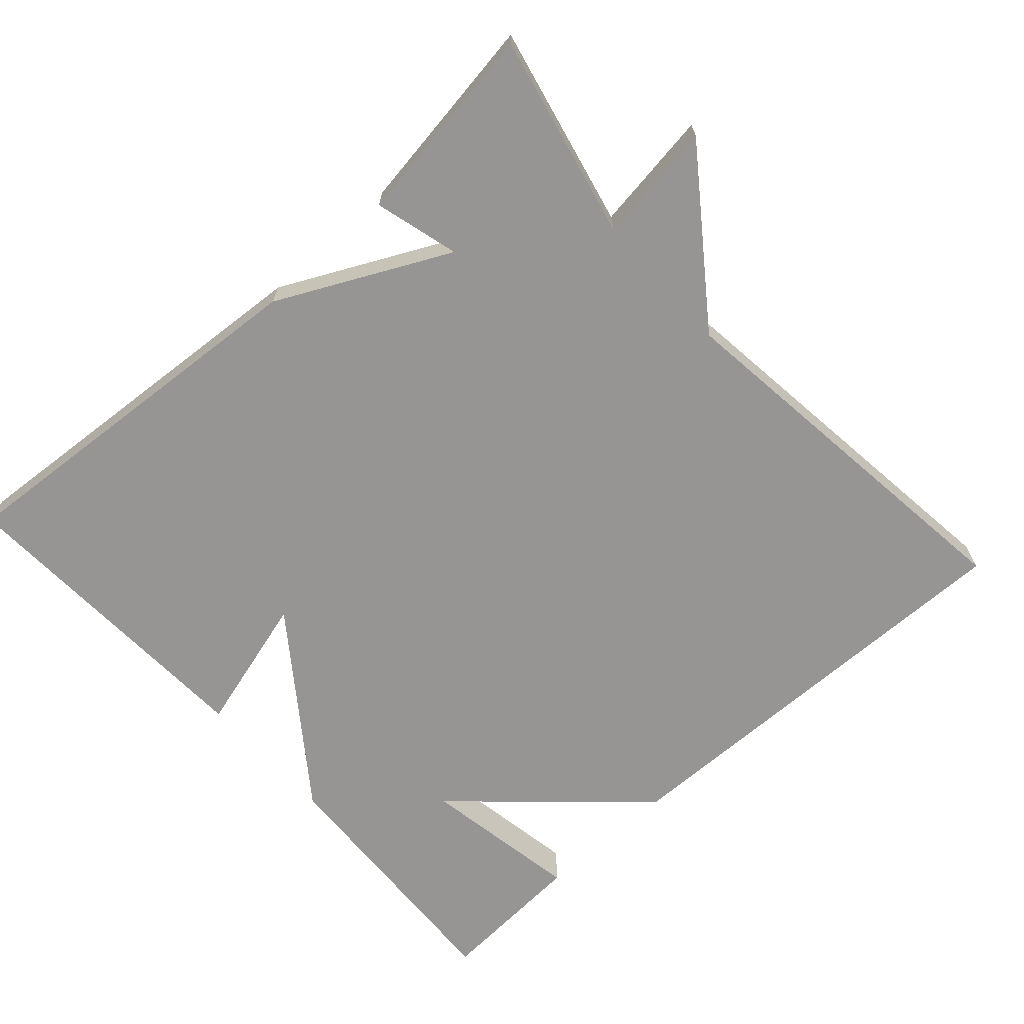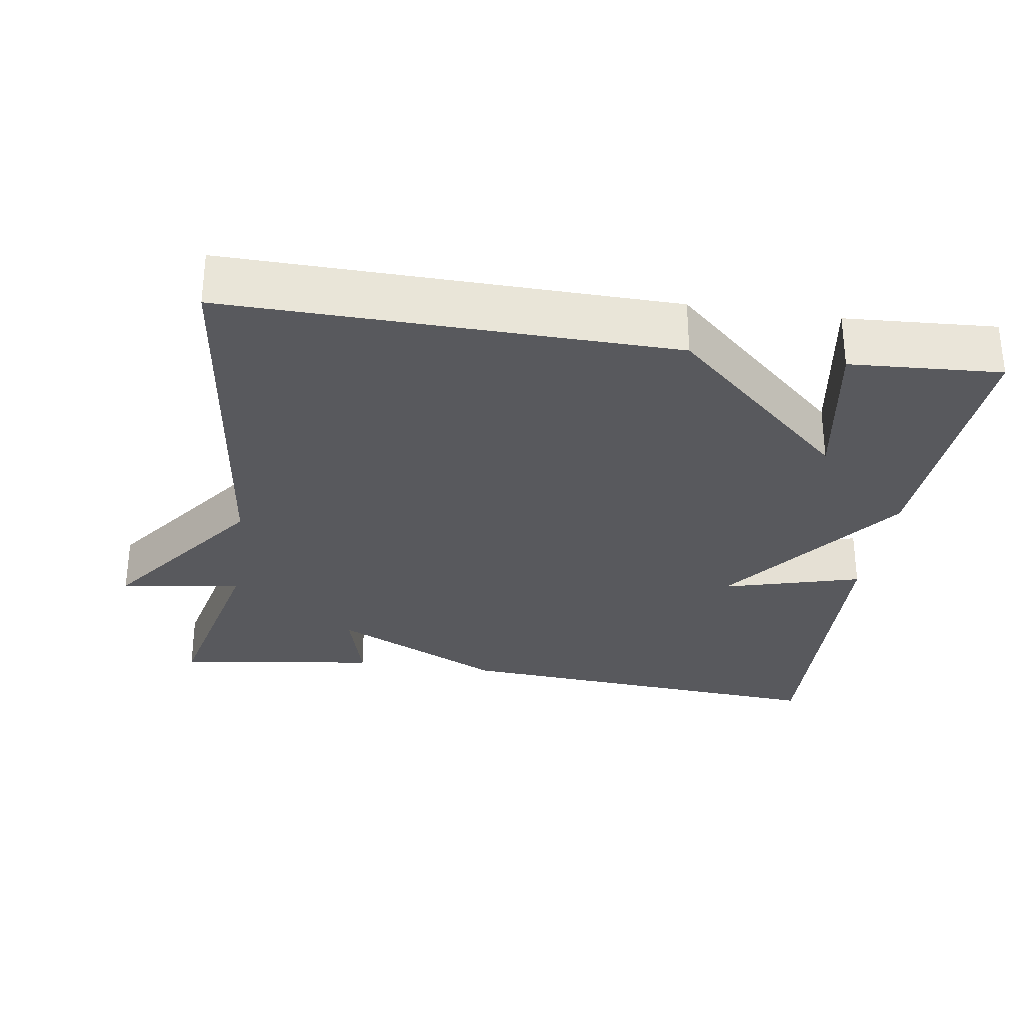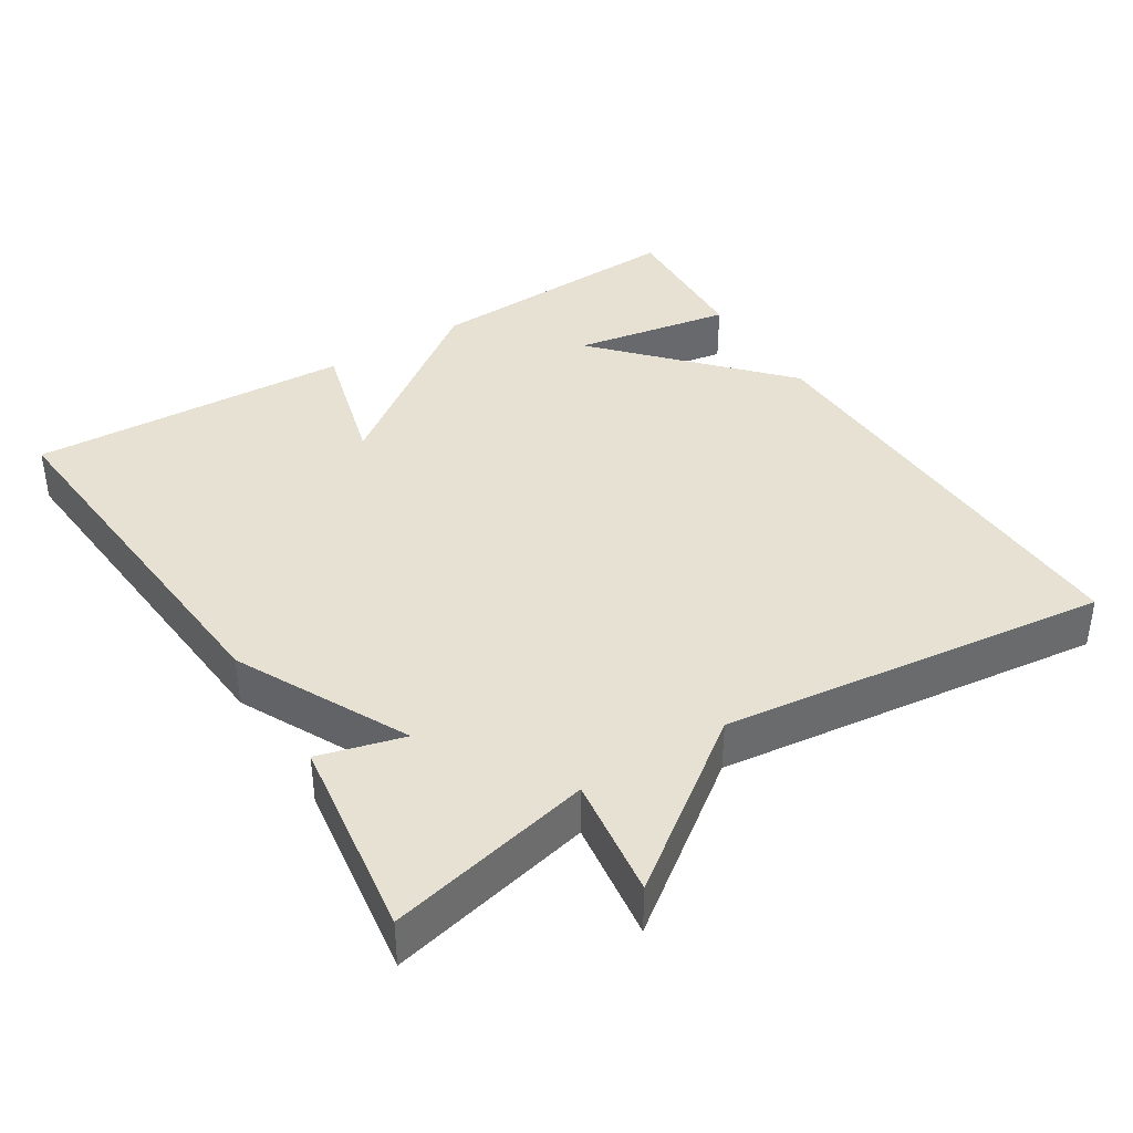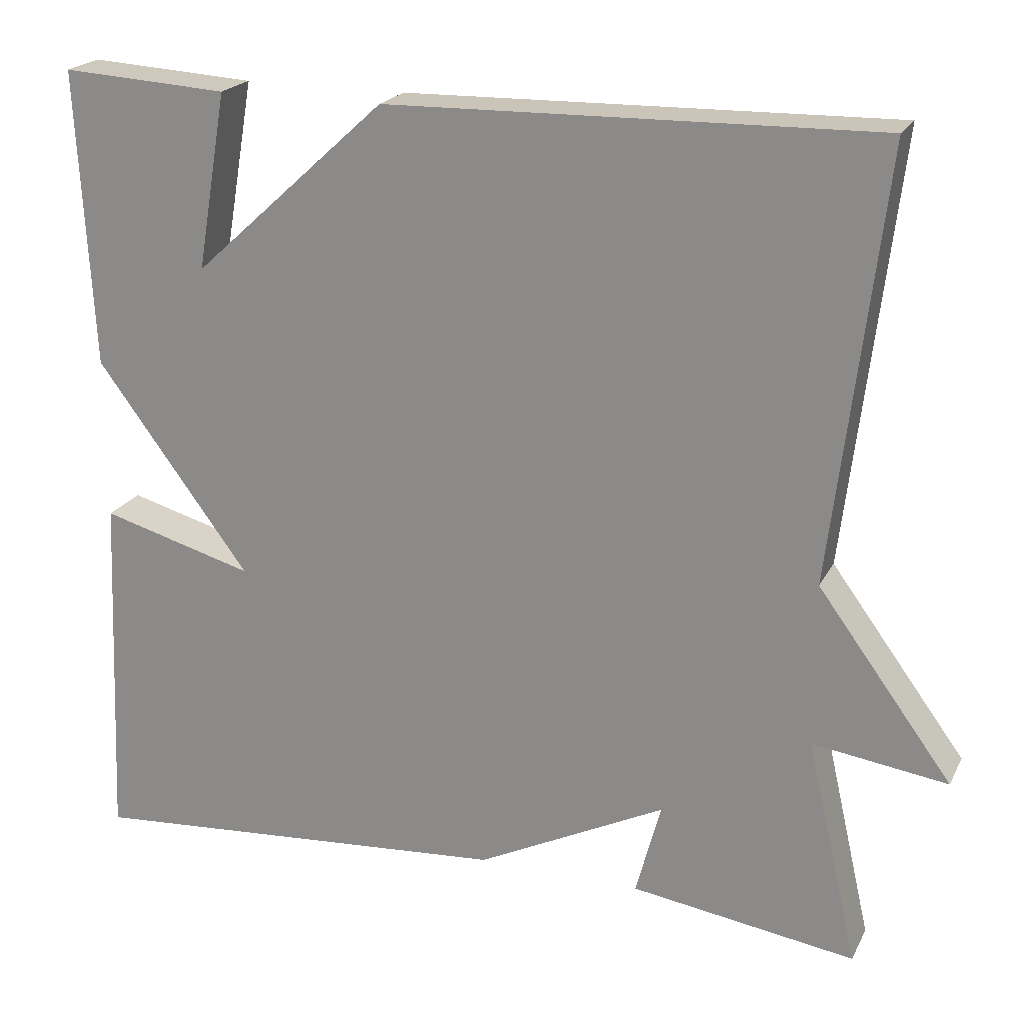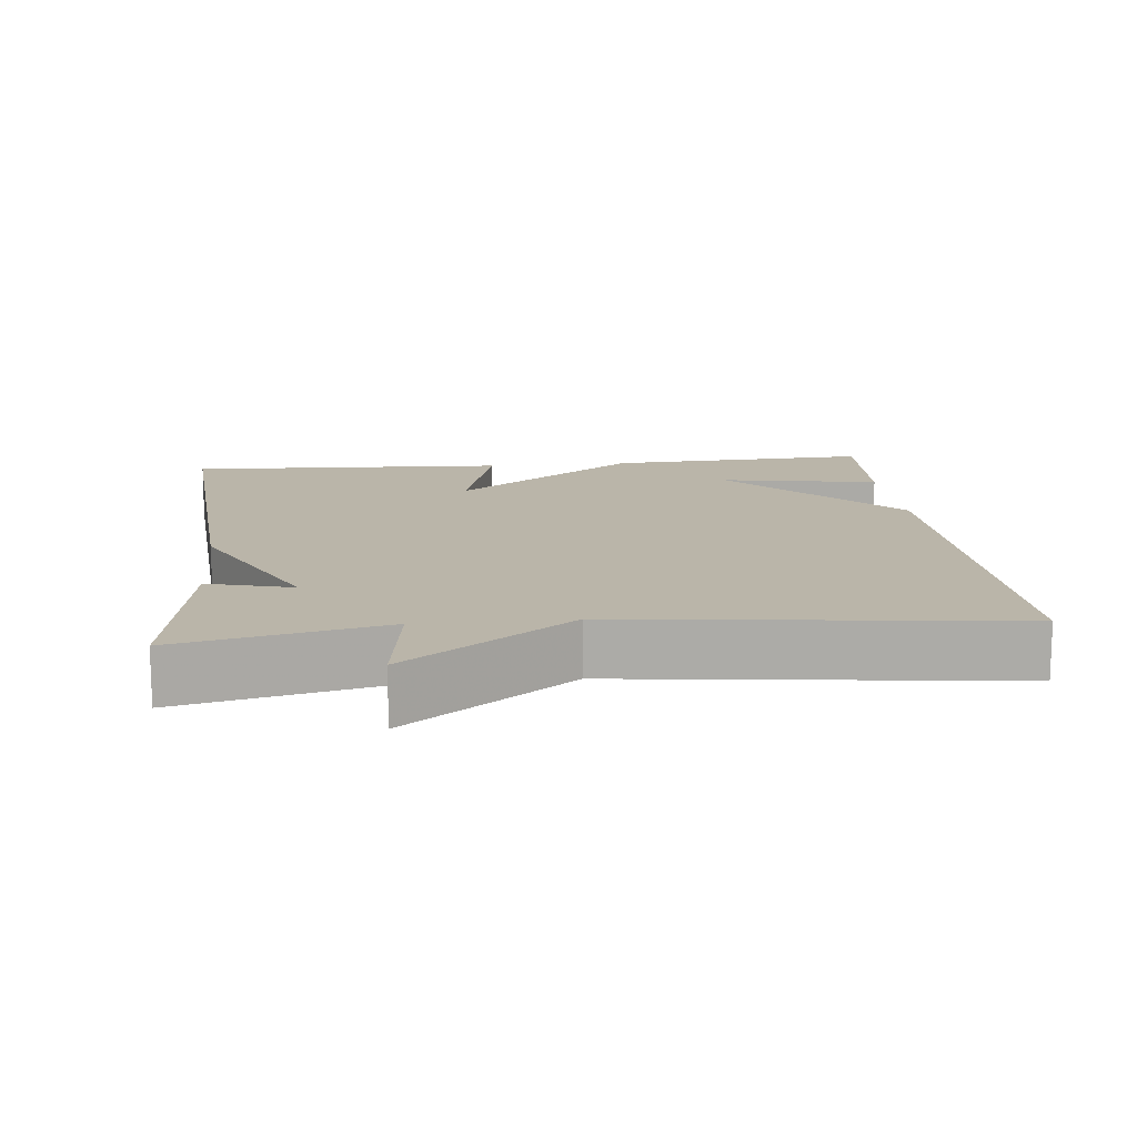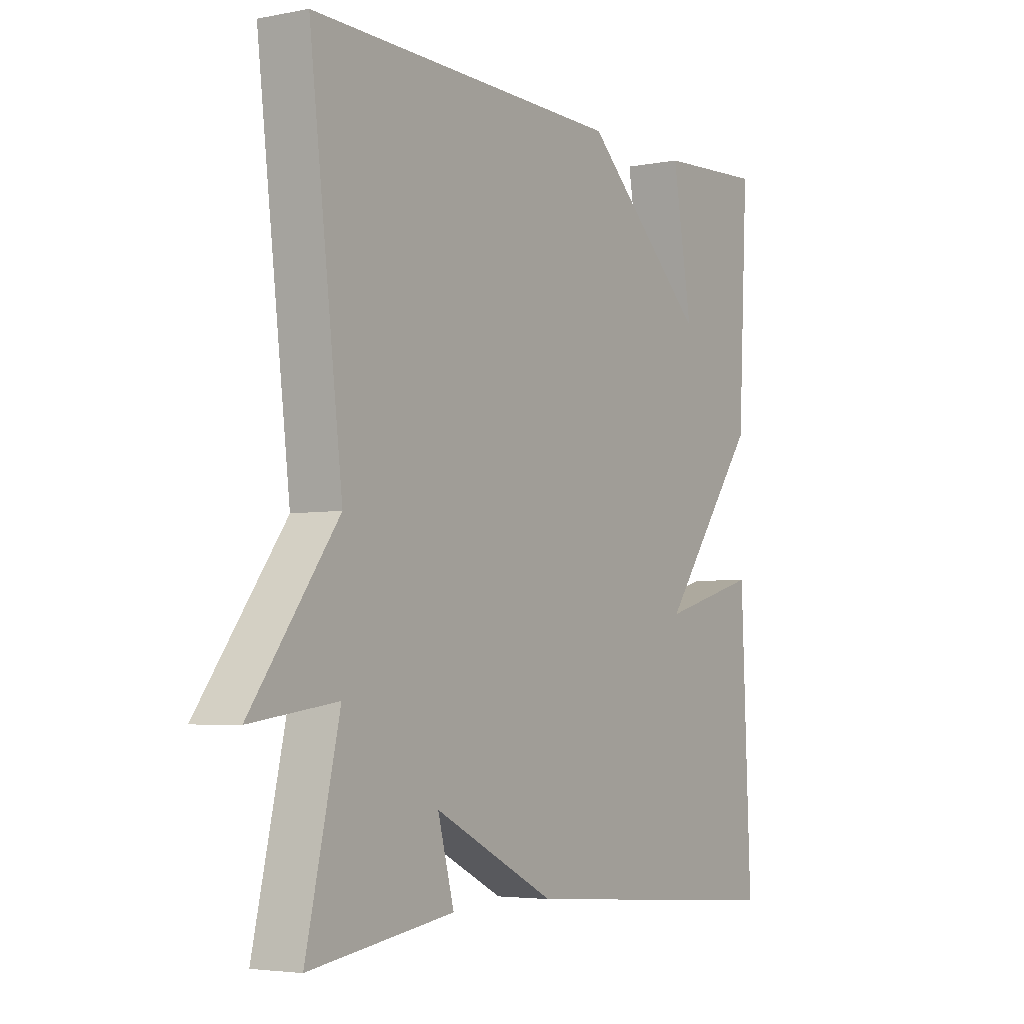
<metadata>
{"format":"obj","ext":"obj","renderer":"f3d","projection":"perspective","resolution":1024,"background":"white","views":[{"elev":-67.6,"azim":-137.9,"up":"+Y"},{"elev":-29.9,"azim":-8.6,"up":"+Y"},{"elev":38.9,"azim":-122.2,"up":"+Y"},{"elev":21.1,"azim":-159.2,"up":"+Z"},{"elev":13.6,"azim":-95.9,"up":"+Y"},{"elev":-4.2,"azim":-57.4,"up":"+Z"}]}
</metadata>
<code>
v -0.5 0.07 -0.5
v -0.437 0.07 -0.224
v -0.601 0.07 -0.247
v -0.437 0.07 -0.024
v -0.5 0.07 0.5
v 0.097 0.07 0.488
v 0.334 0.07 0.272
v 0.297 0.07 0.488
v 0.5 0.07 0.5
v 0.481 0.07 0.138
v 0.294 0.07 -0.114
v 0.481 0.07 -0.062
v 0.5 0.07 -0.5
v -0.026 0.07 -0.46
v -0.257 0.07 -0.345
v -0.226 0.07 -0.46
v -0.5 0 -0.5
v -0.437 0 -0.224
v -0.601 0 -0.247
v -0.437 0 -0.024
v -0.5 0 0.5
v 0.097 0 0.488
v 0.334 0 0.272
v 0.297 0 0.488
v 0.5 0 0.5
v 0.481 0 0.138
v 0.294 0 -0.114
v 0.481 0 -0.062
v 0.5 0 -0.5
v -0.026 0 -0.46
v -0.257 0 -0.345
v -0.226 0 -0.46
f 15 16 1 2
f 13 14 15
f 12 13 15
f 11 12 15
f 11 15 2
f 2 3 4
f 11 2 4
f 10 11 4
f 7 8 9 10
f 6 7 10
f 5 6 10
f 4 5 10
f 18 17 32 31
f 31 30 29
f 31 29 28
f 31 28 27
f 18 31 27
f 20 19 18
f 20 18 27
f 20 27 26
f 26 25 24 23
f 26 23 22
f 26 22 21
f 26 21 20
f 1 17 18 2
f 2 18 19 3
f 3 19 20 4
f 4 20 21 5
f 5 21 22 6
f 6 22 23 7
f 7 23 24 8
f 8 24 25 9
f 9 25 26 10
f 10 26 27 11
f 11 27 28 12
f 12 28 29 13
f 13 29 30 14
f 14 30 31 15
f 15 31 32 16
f 16 32 17 1

</code>
